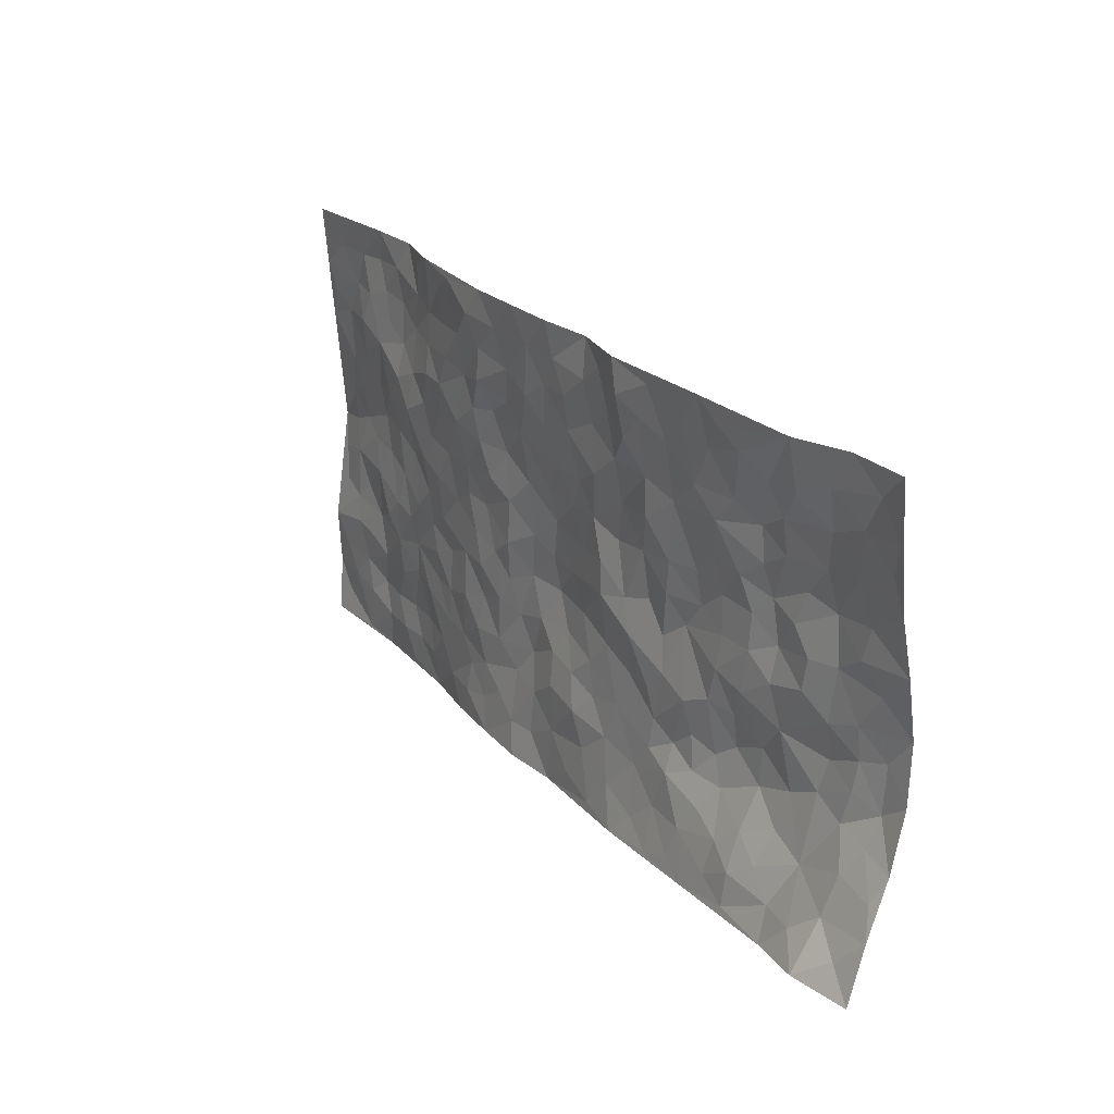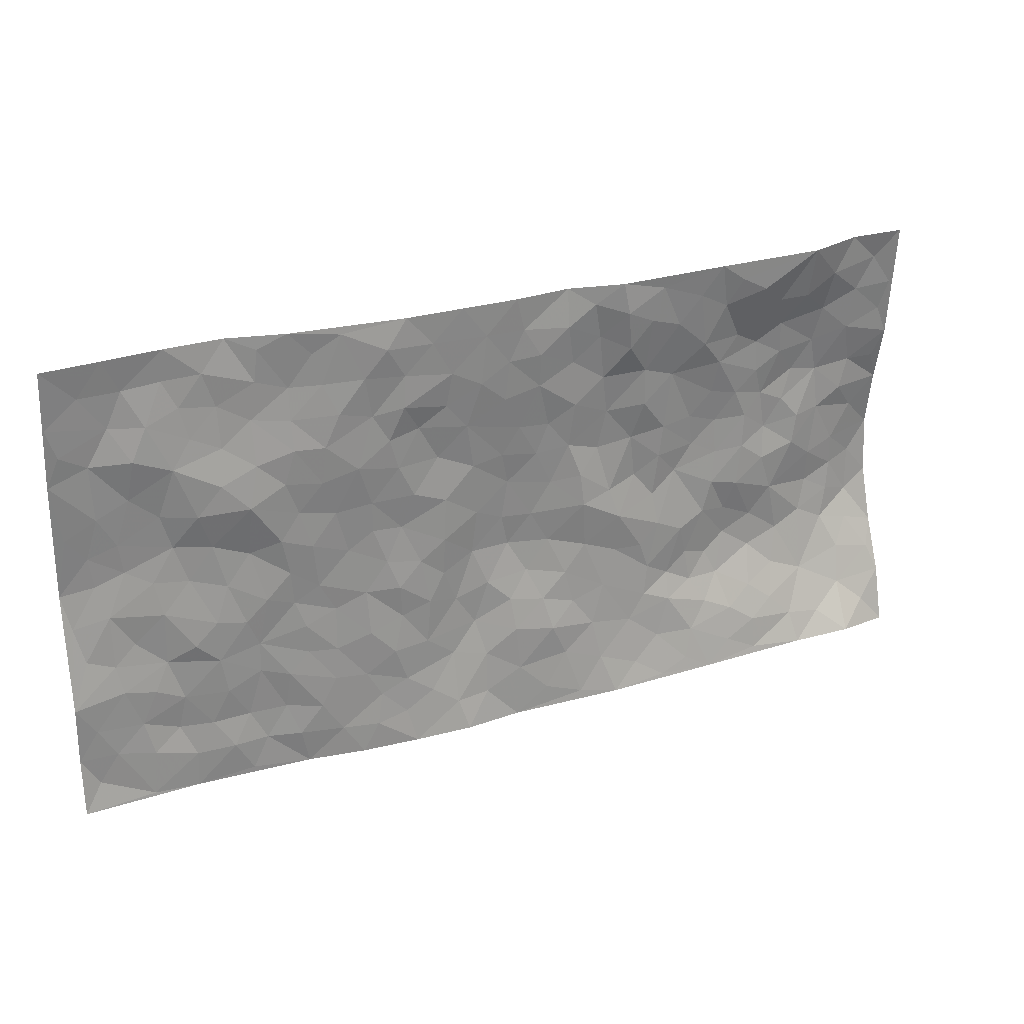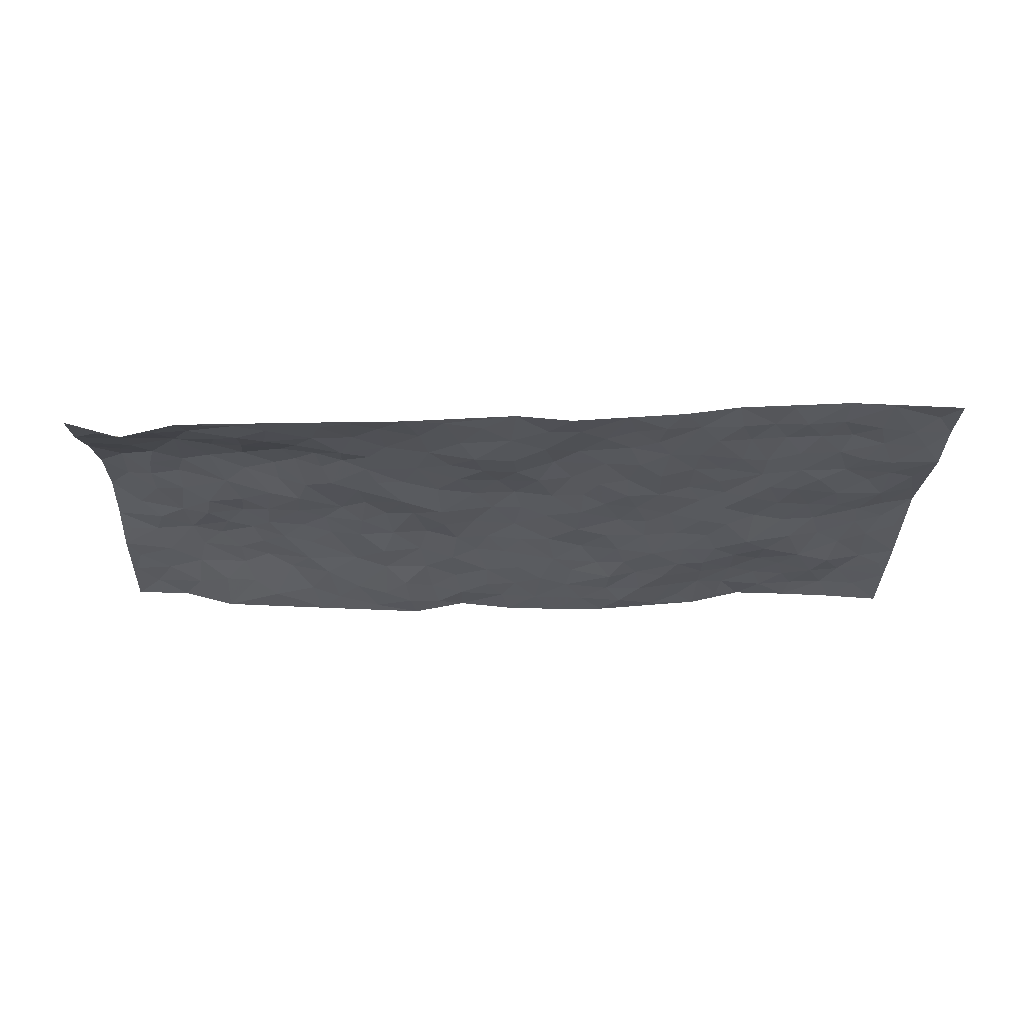
<metadata>
{"format":"obj","ext":"obj","renderer":"f3d","projection":"perspective","resolution":1024,"background":"white","views":[{"elev":23.8,"azim":-123.0,"up":"+Y"},{"elev":25.9,"azim":153.9,"up":"+Y"},{"elev":-27.7,"azim":-1.3,"up":"+Z"}]}
</metadata>
<code>
v -0.9843 0.01954 -0.04936
v -0.9814 0.9957 0.00213
v 0.9848 0.002209 0.004222
v 0.9852 0.9928 0.002305
v -0.7965 0.3946 0.04457
v -0.9767 0.5043 0.06809
v -0.8591 0.3604 0.04345
v -0.001121 0.00196 -0.03018
v -0.9836 0.2578 0.02889
v -0.9234 0.3401 0.05736
v -0.7423 0.01692 -0.05345
v -0.986 0.1406 -0.0164
v -0.7116 0.2941 0.03003
v -0.8634 0.03089 -0.07841
v -0.8429 0.2913 0.0363
v -0.4961 0.01011 -0.04923
v -0.964 0.1996 0.003983
v -0.2939 0.1677 -0.01678
v -0.7778 0.3239 0.03619
v -0.8683 0.1341 -0.01915
v -0.9301 0.08215 -0.03922
v -0.802 0.07968 -0.038
v -0.6767 0.1359 -0.0188
v -0.7296 0.08533 -0.02801
v -0.8783 0.2165 0.00923
v -0.9134 0.2758 0.03323
v -0.7732 0.1819 0.007723
v -0.6942 0.213 0.0126
v -0.8636 0.4906 0.0457
v -0.9796 0.3798 0.06108
v -0.7372 0.9929 -0.03131
v -0.5369 0.2238 0.008422
v 0.2614 0.1553 -0.01817
v -0.9792 0.7476 0.02359
v -0.3673 0.3933 -0.006901
v -0.7809 0.7552 0.03174
v -0.7987 0.8325 0.02074
v -0.5822 0.443 0.01012
v -0.6002 0.6066 0.0164
v -0.4913 0.9952 -0.0387
v -0.9555 0.687 0.03639
v -0.6611 0.5638 0.02938
v -0.3896 0.7535 -0.007097
v -0.5084 0.2805 0.01546
v -0.4597 0.2264 0.0002522
v -0.4972 0.1667 -0.0151
v -0.4477 0.6366 0.006112
v -0.3665 0.5592 -0.002086
v 0.1666 0.4724 -0.01732
v -0.3336 0.222 -0.01235
v -0.209 0.6102 -0.00113
v -0.375 0.6288 -0.003709
v -0.305 0.05995 -0.03274
v -0.6257 0.7117 0.01733
v -0.396 0.1971 -0.01705
v -0.8704 0.6199 0.03659
v -0.03606 0.3477 -0.0008348
v 0.05942 0.3392 -0.004618
v 0.2994 0.4498 -0.01446
v -0.09356 0.5508 -0.003397
v -0.1638 0.5559 -0.01264
v 0.09415 0.6293 -0.0107
v -0.6328 0.3476 0.02706
v -0.7485 0.5762 0.02387
v -0.952 0.8085 0.02169
v -0.5631 0.1368 -0.02387
v -0.3719 0.01734 -0.04521
v -0.7952 0.4681 0.03605
v -0.6196 0.1793 -0.009789
v -0.6205 0.0296 -0.04756
v -0.248 0.004361 -0.04555
v -0.6204 0.0993 -0.03671
v -0.552 0.06216 -0.03991
v -0.4359 0.04353 -0.0414
v -0.4544 0.1092 -0.02935
v -0.8902 0.6874 0.03829
v -0.9722 0.8718 0.01361
v -0.7373 0.511 0.02184
v 0.001315 0.9961 -0.03291
v -0.8011 0.678 0.04109
v -0.5607 0.316 0.02504
v -0.5129 0.4616 0.005526
v 0.00844 0.5707 0.00094
v -0.04775 0.4822 0.0008389
v 0.005171 0.419 0.008682
v -0.1243 0.1288 -0.0272
v -0.5688 0.6704 0.01019
v -0.913 0.5652 0.05016
v -0.7301 0.6934 0.0333
v -0.4484 0.2976 0.003993
v -0.6312 0.2689 0.02401
v -0.5007 0.6883 0.004125
v -0.1716 0.4849 -0.01548
v -0.2619 0.4362 -0.01392
v -0.6457 0.6506 0.02647
v -0.01055 0.1171 -0.02579
v -0.4144 0.5101 0.01012
v -0.3427 0.2888 -0.007525
v -0.2394 0.5034 -0.007072
v -0.1792 0.3822 -0.007623
v -0.9776 0.626 0.04938
v -0.7043 0.6248 0.0269
v -0.8117 0.5818 0.03822
v -0.3648 0.1129 -0.02395
v -0.5216 0.5336 0.01112
v -0.6837 0.4073 0.02319
v -0.1284 0.3244 -0.01134
v -0.1478 0.2495 -0.01565
v -0.5173 0.6121 0.01323
v 0.1114 0.7278 -0.01856
v -0.001906 0.2152 -0.02275
v -0.07111 0.2738 -0.01677
v 0.006661 0.2883 -0.0114
v -0.4298 0.364 -0.004134
v -0.1961 0.1844 -0.02036
v -0.6549 0.4893 0.01846
v -0.5562 0.3823 0.01875
v -0.4925 0.392 0.005721
v -0.3065 0.5238 0.002817
v -0.2579 0.3505 -0.006406
v -0.3544 0.4666 0.001253
v -0.225 0.2711 -0.01306
v -0.08924 0.4111 -0.0005568
v -0.5954 0.5325 0.01368
v -0.09107 0.1992 -0.02903
v -0.2149 0.09458 -0.02955
v -0.3981 0.2588 -0.0004986
v -0.926 0.441 0.06204
v -0.8671 0.4233 0.04936
v 0.09451 0.4219 -3.522e-05
v 0.2099 0.2357 -0.01508
v 0.08446 0.5159 -0.005013
v 0.02155 0.4873 0.003677
v 0.1677 0.3916 -0.01306
v 0.7959 0.4953 0.0224
v 0.2215 0.4326 -0.01554
v 0.2679 0.3118 -0.01494
v 0.1619 0.566 -0.01606
v 0.1251 0.9966 -0.03496
v -0.2924 0.6193 -0.002937
v 0.4281 0.8768 -0.015
v 0.4946 0.9952 -0.0108
v -0.2133 0.7799 -0.0155
v -0.05674 0.8618 -0.02766
v -0.3214 0.3489 -0.009633
v -0.4585 0.566 0.0121
v -0.0751 0.05363 -0.03221
v -0.1601 0.02374 -0.03761
v 0.1223 0.002228 -0.04028
v 0.0155 0.8579 -0.02538
v -0.01465 0.6987 -0.01155
v 0.4241 0.1952 -0.01257
v 0.3431 0.2883 -0.01868
v 0.5948 0.5252 0.00818
v 0.5293 0.5448 -0.008853
v 0.4582 0.1338 -0.01118
v 0.5255 0.2267 -0.004027
v 0.416 0.36 -0.005853
v 0.02468 0.6399 -0.007227
v -0.05742 0.6267 -0.00516
v -0.1453 0.7284 -0.01672
v -0.0848 0.6924 -0.008541
v -0.05841 0.7894 -0.02005
v -0.1348 0.6323 -0.008495
v 0.0232 0.773 -0.02098
v 0.2488 0.9955 -0.03362
v -0.0171 0.9243 -0.0277
v -0.268 0.8431 -0.03617
v -0.1991 0.8783 -0.02486
v -0.3151 0.7798 -0.01877
v -0.2431 0.9955 -0.04633
v -0.2271 0.6954 -0.007346
v -0.3173 0.699 -0.01647
v -0.1387 0.8282 -0.01741
v -0.1219 0.996 -0.02098
v 0.2213 0.7446 -0.0176
v 0.1764 0.6661 -0.009904
v 0.3299 0.5935 -0.01552
v 0.2628 0.5218 -0.01008
v 0.2692 0.6639 -0.02034
v 0.4291 0.7417 -0.02227
v 0.3598 0.681 -0.02337
v 0.2892 0.7309 -0.02368
v 0.07068 0.9268 -0.03171
v 0.08136 0.8209 -0.02823
v 0.1483 0.8558 -0.02844
v 0.2539 0.8705 -0.03066
v 0.325 0.7909 -0.02192
v 0.2343 0.5941 -0.01721
v -0.8822 0.8668 0.01701
v -0.681 0.8175 0.01151
v -0.8684 0.7749 0.02442
v -0.8575 0.9968 0.00163
v -0.9231 0.9384 0.01263
v -0.8111 0.9195 0.0009031
v -0.7345 0.882 -0.008605
v -0.6073 0.9246 -0.03246
v -0.6626 0.8835 -0.01148
v -0.6861 0.7471 0.01821
v -0.5597 0.8143 -0.001251
v -0.6198 0.7826 0.01619
v -0.5121 0.8987 -0.02408
v -0.3914 0.8761 -0.02951
v -0.5472 0.9563 -0.03542
v -0.4651 0.8142 -0.01906
v -0.4436 0.9338 -0.03279
v -0.345 0.97 -0.04011
v -0.5118 0.7597 -0.005764
v -0.3196 0.8986 -0.03872
v -0.2571 0.9272 -0.04719
v 0.1593 0.7834 -0.02139
v 0.258 0.8015 -0.0321
v 0.1916 0.9308 -0.03218
v 0.3972 0.8093 -0.02442
v 0.3412 0.8778 -0.02813
v 0.3859 0.9795 -0.02204
v 0.293 0.9347 -0.03622
v 0.4457 0.9449 -0.01212
v 0.3831 0.4919 -0.008528
v 0.3282 0.5275 -0.01237
v 0.4884 0.6022 -0.009725
v 0.4368 0.6623 -0.01796
v 0.4096 0.5862 -0.01213
v 0.3547 0.1885 -0.01616
v 0.484 0.3335 -0.005194
v 0.4632 0.5207 -0.01144
v 0.3486 0.3864 -0.01302
v -0.123 0.9123 -0.02746
v -0.1825 0.9553 -0.03365
v 0.3221 0.1313 -0.01799
v 0.6142 0.01366 0.004897
v 0.2025 0.3319 -0.01715
v 0.273 0.3833 -0.01972
v 0.5865 0.2469 0.004572
v 0.7398 0.9952 0.01575
v 0.9848 0.2497 0.007406
v 0.4964 0.8093 -0.008828
v 0.7219 0.4858 0.01869
v 0.4938 0.7446 -0.01649
v 0.9832 0.4976 0.04367
v 0.673 0.2928 0.004928
v 0.5125 0.4663 -0.004783
v 0.7816 0.3095 0.01892
v 0.5649 0.4142 -0.002511
v 0.491 0.0009442 -0.00199
v 0.09103 0.2505 -0.003376
v 0.5075 0.07604 -0.005986
v 0.1365 0.3176 -0.005526
v 0.4184 0.2655 -0.01049
v 0.8783 0.2639 0.01213
v 0.6451 0.4603 0.008354
v 0.5801 0.0815 0.004712
v 0.4515 0.4243 -0.006191
v 0.611 0.3705 0.001488
v 0.2882 0.2308 -0.02067
v 0.4806 0.2706 -0.004416
v 0.2657 0.07659 -0.02212
v 0.3692 0.0004177 -0.02097
v 0.2459 0.0003788 -0.03096
v 0.2022 0.1127 -0.02095
v 0.06881 0.1687 -0.01789
v 0.146 0.1874 -0.0101
v 0.615 0.1468 0.009734
v 0.7808 0.4216 0.01568
v 0.7517 0.2197 0.01387
v 0.6536 0.08003 0.003169
v 0.6734 0.3832 0.003909
v 0.7225 0.3377 0.005316
v 0.8904 0.3245 0.0191
v 0.7492 0.566 0.02396
v 0.6953 0.1444 0.01146
v 0.7671 0.1486 0.0193
v 0.8445 0.3659 0.02342
v 0.9477 0.3478 0.02252
v 0.8913 0.4371 0.02401
v 0.5852 0.312 0.004585
v 0.8248 0.1053 0.01084
v 0.3343 0.06183 -0.02316
v 0.4132 0.06734 -0.01393
v 0.07122 0.07696 -0.02508
v 0.1433 0.07108 -0.02799
v 0.9865 0.7454 0.02388
v 0.7351 0.07831 0.01067
v 0.6586 0.2146 0.005469
v 0.966 0.4227 0.0333
v 0.9117 0.5068 0.03587
v 0.8124 0.2492 0.01207
v 0.5348 0.1475 0.002989
v 0.7374 0.0007086 0.01224
v 0.5056 0.3928 -0.0008638
v 0.9458 0.06341 0.01578
v 0.9845 0.1258 0.01388
v 0.8445 0.1794 0.01424
v 0.9039 0.124 0.01254
v 0.8337 0.008867 0.00985
v 0.943 0.1878 0.01126
v 0.6698 0.5544 0.01279
v 0.6977 0.6304 0.004417
v 0.5912 0.6338 -0.01212
v 0.832 0.6891 0.02137
v 0.6369 0.7682 0.01036
v 0.9633 0.6217 0.03268
v 0.7724 0.6399 0.0212
v 0.8604 0.5929 0.02823
v 0.7402 0.7413 0.007449
v 0.8509 0.5285 0.03061
v 0.9216 0.5717 0.03524
v 0.8983 0.6567 0.02716
v 0.6463 0.6901 -0.002276
v 0.5713 0.7217 -0.004974
v 0.5151 0.6726 -0.01238
v 0.8605 0.8482 0.02244
v 0.7179 0.868 0.01557
v 0.8196 0.7736 0.008073
v 0.9048 0.774 0.02388
v 0.7872 0.8412 0.01188
v 0.983 0.8691 0.01316
v 0.7 0.7995 0.01242
v 0.9618 0.8066 0.01785
v 0.7476 0.9282 0.02001
v 0.8631 0.9931 0.01026
v 0.6154 0.9956 0.01841
v 0.8278 0.9218 0.02039
v 0.9147 0.9229 0.01546
v 0.6667 0.9316 0.0144
v 0.5613 0.8985 0.005875
v 0.496 0.8782 -0.003371
v 0.5552 0.9668 0.003027
v 0.5745 0.8187 0.007215
v 0.6411 0.8577 0.01529
f 29 6 128
f 12 21 20
f 26 10 9
f 55 45 46
f 27 19 15
f 26 9 17
f 101 6 88
f 12 1 21
f 7 15 19
f 125 86 96
f 84 123 85
f 129 29 128
f 25 27 15
f 12 20 17
f 73 75 66
f 22 14 11
f 26 17 25
f 9 12 17
f 25 15 26
f 5 129 7
f 52 146 48
f 55 18 50
f 7 19 5
f 20 27 25
f 124 82 105
f 41 76 34
f 20 14 22
f 14 20 21
f 14 21 1
f 24 22 11
f 24 27 22
f 72 66 69
f 69 32 91
f 70 24 11
f 24 23 27
f 17 20 25
f 27 20 22
f 10 15 7
f 10 26 15
f 23 28 27
f 27 13 19
f 28 23 69
f 13 27 28
f 119 121 94
f 10 7 129
f 6 30 128
f 9 10 30
f 36 192 80
f 80 102 89
f 118 81 44
f 64 103 78
f 115 126 86
f 45 32 46
f 91 63 13
f 129 68 29
f 95 87 54
f 95 54 199
f 202 40 204
f 82 97 105
f 29 88 6
f 18 55 104
f 148 126 71
f 38 82 124
f 50 18 122
f 117 82 38
f 5 19 106
f 82 117 118
f 80 64 102
f 127 45 55
f 194 77 190
f 98 35 114
f 39 124 105
f 127 50 98
f 106 19 13
f 66 75 46
f 39 95 42
f 63 117 38
f 95 89 102
f 101 56 76
f 51 140 99
f 18 53 126
f 62 83 132
f 45 127 90
f 112 113 57
f 103 29 68
f 130 85 58
f 109 39 105
f 35 94 121
f 113 246 58
f 151 165 163
f 120 100 94
f 114 127 98
f 192 190 65
f 95 39 87
f 36 191 37
f 67 104 74
f 56 101 88
f 13 63 106
f 192 34 76
f 268 241 243
f 108 115 125
f 93 84 60
f 133 84 85
f 156 288 157
f 101 76 41
f 80 103 64
f 105 97 146
f 99 61 51
f 92 109 47
f 125 96 111
f 158 227 153
f 75 104 55
f 69 66 32
f 81 91 32
f 106 78 68
f 42 64 78
f 77 34 65
f 24 70 72
f 75 73 16
f 16 71 67
f 2 34 77
f 13 28 91
f 103 56 88
f 56 80 76
f 72 69 23
f 11 16 70
f 16 73 70
f 16 67 74
f 115 18 126
f 24 72 23
f 73 72 70
f 16 74 75
f 72 73 66
f 32 45 44
f 84 83 60
f 66 46 32
f 78 106 116
f 117 63 81
f 67 53 104
f 103 68 78
f 69 91 28
f 36 80 89
f 106 38 116
f 106 68 5
f 81 118 117
f 62 132 138
f 32 44 81
f 53 67 71
f 57 58 85
f 123 100 107
f 93 60 61
f 33 230 224
f 8 96 147
f 132 133 130
f 140 48 119
f 93 100 123
f 122 98 50
f 164 60 160
f 53 71 126
f 125 112 108
f 193 194 195
f 75 55 46
f 63 91 81
f 56 103 80
f 196 198 31
f 18 104 53
f 121 48 97
f 38 106 63
f 118 97 82
f 97 35 121
f 51 172 140
f 130 134 49
f 87 39 109
f 288 252 263
f 97 114 35
f 47 43 92
f 57 113 58
f 248 130 58
f 34 101 41
f 114 90 127
f 116 124 42
f 145 94 35
f 118 114 97
f 167 79 175
f 98 145 35
f 85 123 57
f 43 47 52
f 199 36 89
f 42 78 116
f 159 83 62
f 88 29 103
f 74 104 75
f 118 44 90
f 173 140 172
f 42 95 102
f 190 192 37
f 65 190 77
f 89 95 199
f 125 111 112
f 92 87 109
f 18 115 122
f 177 180 176
f 112 57 107
f 109 105 146
f 93 94 100
f 285 286 275
f 96 86 147
f 137 232 131
f 57 123 107
f 87 92 208
f 49 134 136
f 132 130 49
f 161 164 162
f 50 127 55
f 122 108 107
f 122 107 100
f 48 140 52
f 118 90 114
f 99 119 94
f 123 84 93
f 36 37 192
f 48 121 119
f 120 122 100
f 39 42 124
f 38 124 116
f 248 58 246
f 44 45 90
f 98 122 120
f 146 52 47
f 94 93 99
f 168 209 170
f 212 183 188
f 202 197 200
f 42 102 64
f 107 108 112
f 99 93 61
f 8 280 96
f 112 111 113
f 125 115 86
f 115 108 122
f 128 30 10
f 5 68 129
f 10 129 128
f 132 49 138
f 83 84 133
f 130 133 85
f 83 133 132
f 248 134 130
f 156 152 224
f 151 110 165
f 212 186 211
f 153 224 249
f 254 251 244
f 246 261 262
f 225 158 249
f 49 136 179
f 185 184 150
f 214 188 181
f 181 188 182
f 161 163 174
f 143 170 172
f 110 211 185
f 184 79 167
f 174 228 169
f 62 110 159
f 163 150 144
f 210 169 229
f 170 143 168
f 176 211 110
f 98 120 145
f 94 145 120
f 48 146 97
f 109 146 47
f 148 86 126
f 147 86 148
f 71 8 148
f 8 147 148
f 244 276 254
f 232 136 134
f 174 143 161
f 60 83 160
f 163 162 151
f 159 160 83
f 261 281 262
f 259 281 149
f 219 220 59
f 246 113 111
f 33 255 131
f 157 256 152
f 137 255 153
f 230 278 279
f 262 260 33
f 154 155 242
f 131 255 137
f 248 131 232
f 281 280 149
f 259 258 278
f 220 179 59
f 159 151 160
f 162 160 151
f 164 61 60
f 228 174 144
f 144 174 163
f 159 110 151
f 161 172 164
f 186 184 185
f 161 162 163
f 61 164 51
f 160 162 164
f 187 217 213
f 150 163 165
f 205 202 200
f 79 184 139
f 170 43 173
f 174 169 143
f 161 143 172
f 167 144 150
f 176 180 183
f 172 170 173
f 223 226 221
f 185 150 165
f 99 140 119
f 207 206 203
f 172 51 164
f 43 52 173
f 173 52 140
f 167 175 228
f 228 229 169
f 210 168 169
f 177 110 62
f 189 138 179
f 62 138 177
f 136 232 233
f 181 182 222
f 150 184 167
f 178 180 189
f 49 179 138
f 177 138 189
f 180 178 182
f 178 179 220
f 307 308 304
f 222 223 221
f 215 187 188
f 176 183 212
f 187 213 186
f 214 215 188
f 185 211 186
f 237 181 239
f 182 188 183
f 110 185 165
f 216 215 141
f 211 176 212
f 182 183 180
f 176 110 177
f 213 184 186
f 178 189 179
f 177 189 180
f 195 190 37
f 197 198 200
f 195 194 190
f 34 192 65
f 80 192 76
f 37 196 195
f 194 2 77
f 193 2 194
f 196 37 191
f 31 193 195
f 198 196 191
f 31 195 196
f 199 201 191
f 197 204 31
f 198 191 201
f 31 198 197
f 201 199 54
f 36 199 191
f 54 208 201
f 208 43 205
f 208 54 87
f 198 201 200
f 206 205 203
f 43 170 203
f 210 207 209
f 40 202 206
f 31 204 40
f 197 202 204
f 208 205 200
f 43 203 205
f 205 206 202
f 203 209 207
f 171 40 207
f 40 206 207
f 208 200 201
f 43 208 92
f 170 209 203
f 168 143 169
f 207 210 171
f 168 210 209
f 188 187 212
f 212 187 186
f 166 139 213
f 184 213 139
f 237 214 181
f 215 214 141
f 216 141 218
f 213 217 166
f 142 166 216
f 217 216 166
f 187 215 217
f 216 217 215
f 237 141 214
f 142 216 218
f 223 222 182
f 179 136 59
f 223 220 219
f 267 238 251
f 237 327 141
f 223 182 178
f 158 290 253
f 220 223 178
f 59 233 227
f 233 59 136
f 248 246 131
f 153 249 158
f 251 254 267
f 223 219 226
f 111 261 246
f 297 251 238
f 276 256 157
f 167 228 144
f 229 228 175
f 175 171 229
f 229 171 210
f 260 257 33
f 265 271 272
f 266 289 283
f 269 243 250
f 249 224 152
f 266 283 271
f 227 233 137
f 253 227 158
f 325 313 320
f 135 264 275
f 310 329 239
f 270 298 297
f 249 256 225
f 275 273 269
f 311 222 221
f 155 154 299
f 234 276 157
f 310 311 299
f 222 239 181
f 221 226 155
f 266 263 252
f 242 290 244
f 264 273 275
f 273 264 243
f 242 244 154
f 276 290 225
f 288 234 157
f 240 282 302
f 275 286 306
f 225 290 158
f 234 263 284
f 241 254 276
f 233 232 137
f 137 153 227
f 264 135 238
f 244 251 154
f 260 259 257
f 227 253 219
f 33 224 255
f 154 297 299
f 240 302 307
f 297 154 251
f 264 268 243
f 253 226 219
f 271 284 263
f 277 294 293
f 290 242 253
f 241 234 284
f 59 227 219
f 242 155 226
f 252 245 231
f 157 152 156
f 257 230 33
f 152 256 249
f 278 230 257
f 262 33 131
f 224 153 255
f 259 278 257
f 134 248 232
f 230 279 224
f 96 261 111
f 261 96 280
f 280 281 261
f 246 262 131
f 252 247 245
f 268 267 241
f 283 277 272
f 288 247 252
f 275 274 285
f 295 291 294
f 267 268 264
f 263 234 288
f 309 310 299
f 290 276 244
f 283 272 271
f 267 254 241
f 265 243 241
f 236 240 285
f 297 238 270
f 303 305 298
f 241 276 234
f 221 155 299
f 272 277 293
f 250 243 287
f 286 285 240
f 284 271 265
f 271 263 266
f 295 3 291
f 225 256 276
f 241 284 265
f 289 266 231
f 3 292 291
f 321 235 323
f 293 294 296
f 279 278 258
f 245 279 258
f 279 156 224
f 260 281 259
f 280 8 149
f 262 281 260
f 231 266 252
f 267 264 238
f 306 304 270
f 283 289 295
f 243 269 273
f 236 269 250
f 294 292 296
f 274 236 285
f 269 274 275
f 250 287 293
f 245 289 231
f 236 274 269
f 156 279 247
f 242 226 253
f 247 279 245
f 243 265 287
f 288 156 247
f 265 272 293
f 296 292 236
f 293 287 265
f 295 294 277
f 277 283 295
f 236 250 296
f 289 3 295
f 292 294 291
f 293 296 250
f 300 304 308
f 325 320 235
f 329 330 326
f 270 304 303
f 270 303 298
f 309 305 301
f 135 306 270
f 299 297 298
f 298 309 299
f 238 135 270
f 300 314 305
f 303 300 305
f 304 306 307
f 300 303 304
f 282 319 315
f 322 325 235
f 275 306 135
f 307 306 286
f 240 307 286
f 308 307 302
f 302 282 308
f 308 282 315
f 305 309 298
f 310 309 301
f 310 301 329
f 310 239 311
f 222 311 239
f 299 311 221
f 319 312 315
f 312 323 316
f 301 305 318
f 305 314 316
f 300 308 315
f 316 314 312
f 312 314 315
f 315 314 300
f 323 312 324
f 316 313 318
f 282 4 317
f 330 313 325
f 4 321 324
f 235 320 323
f 282 317 319
f 312 319 317
f 326 325 322
f 316 320 313
f 316 318 305
f 142 218 327
f 327 218 141
f 316 323 320
f 324 312 317
f 4 324 317
f 321 323 324
f 318 313 330
f 328 326 322
f 326 327 329
f 329 327 237
f 326 328 327
f 322 142 328
f 327 328 142
f 329 237 239
f 301 318 330
f 326 330 325
f 330 329 301

</code>
